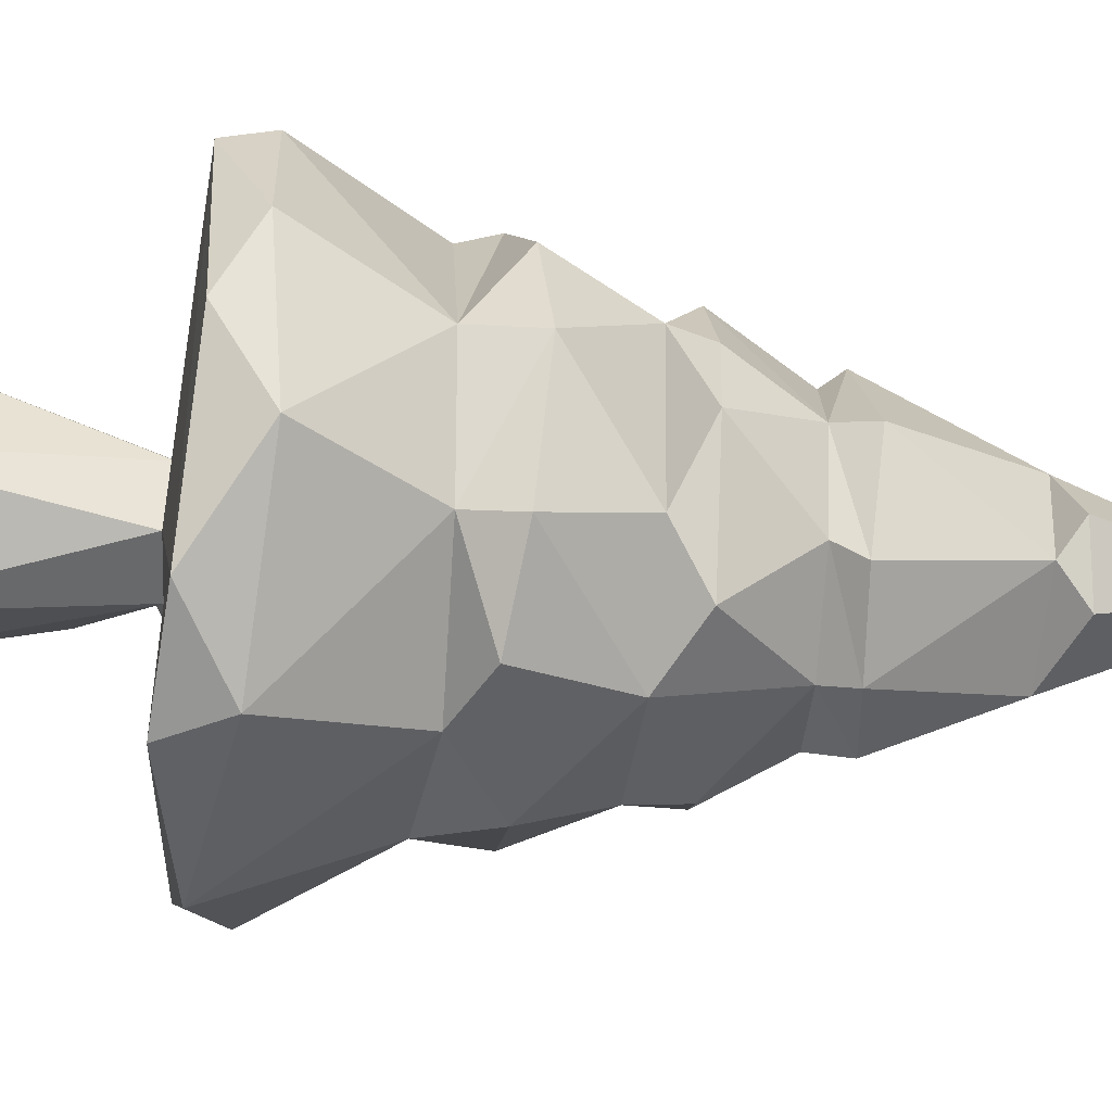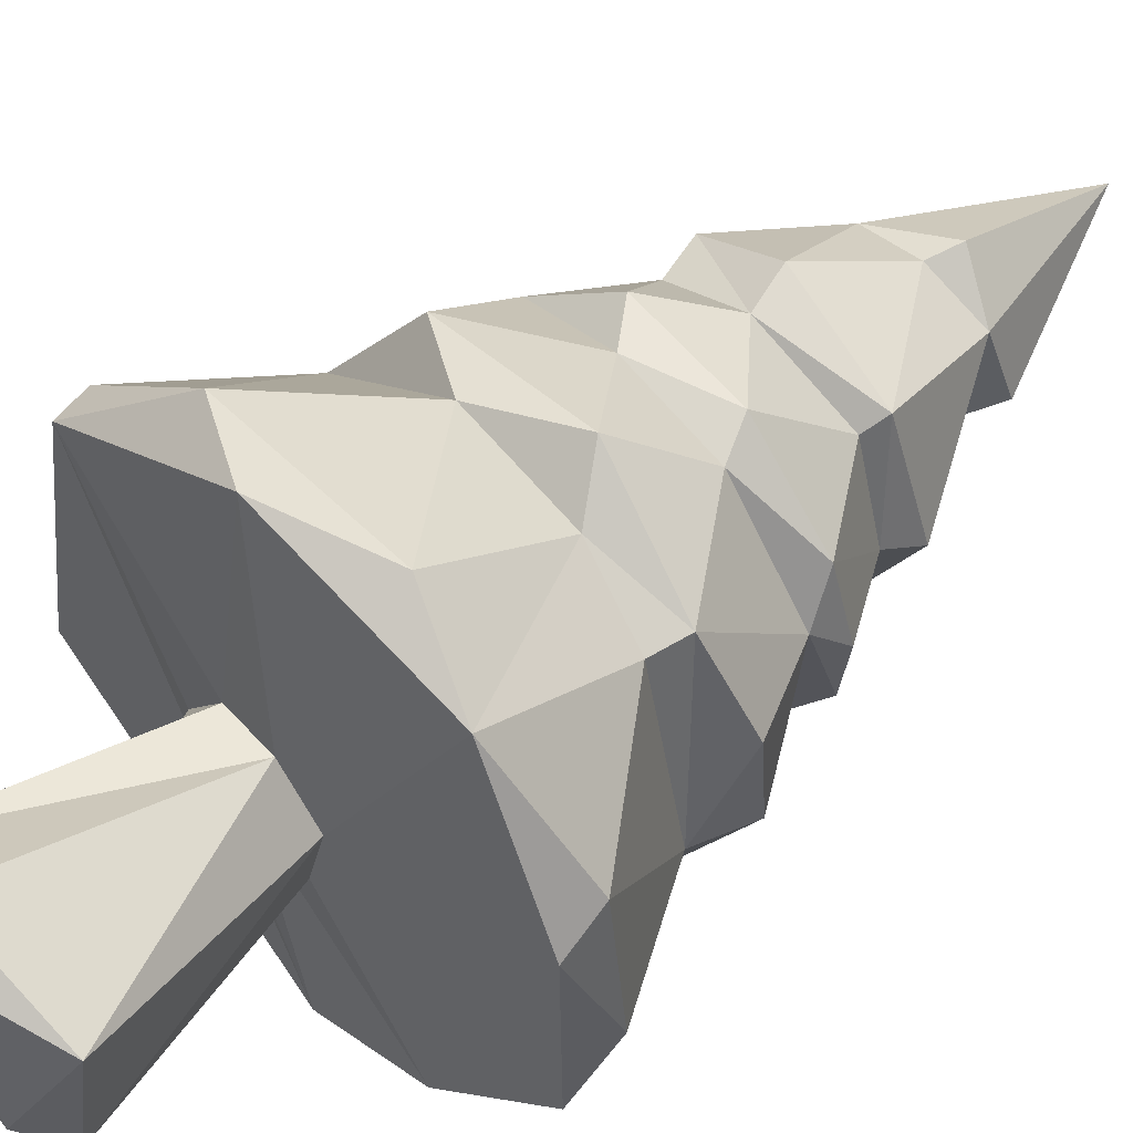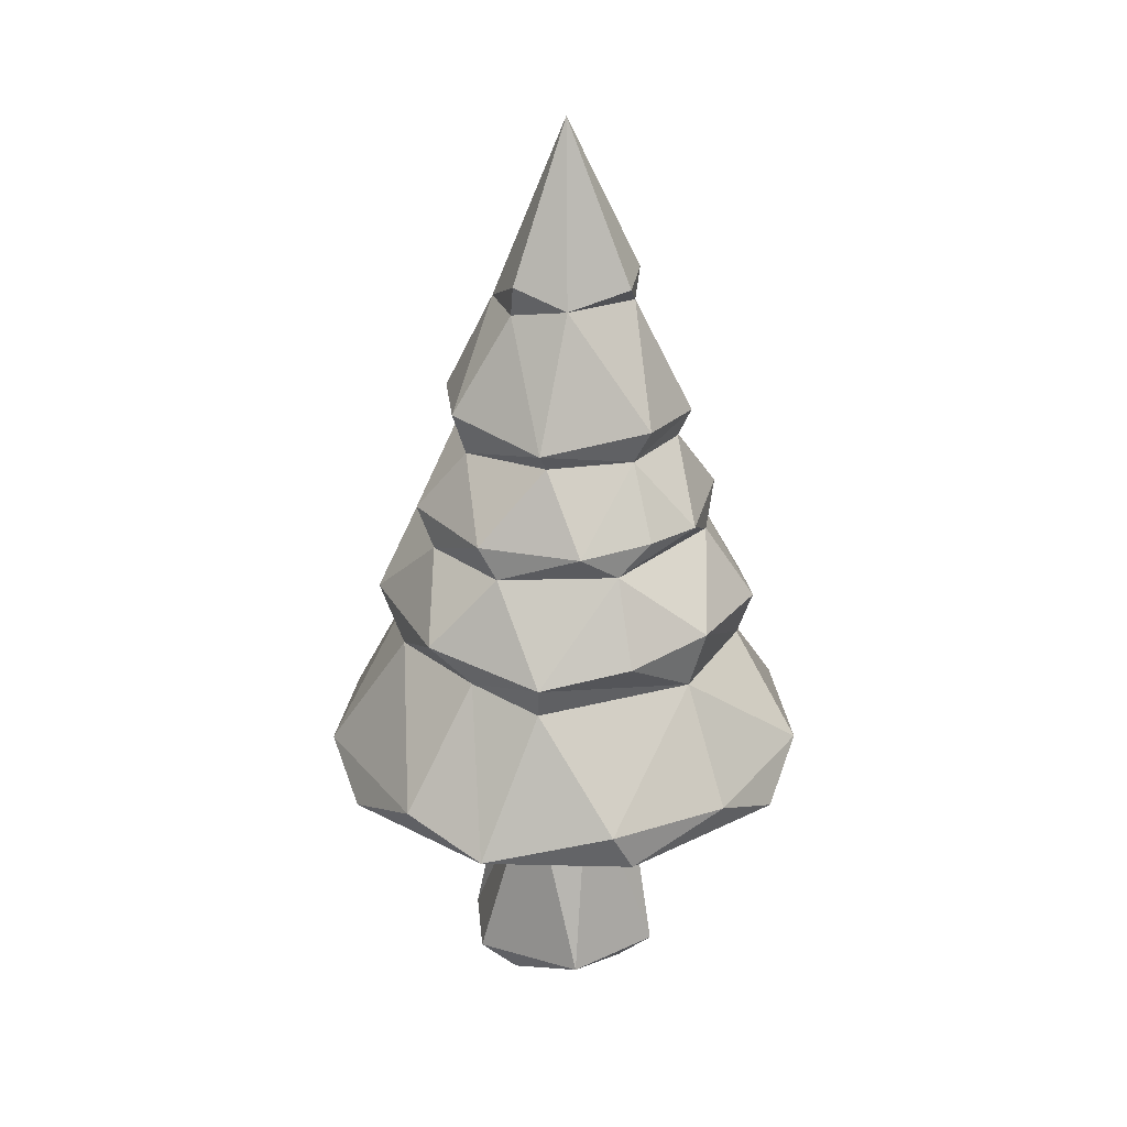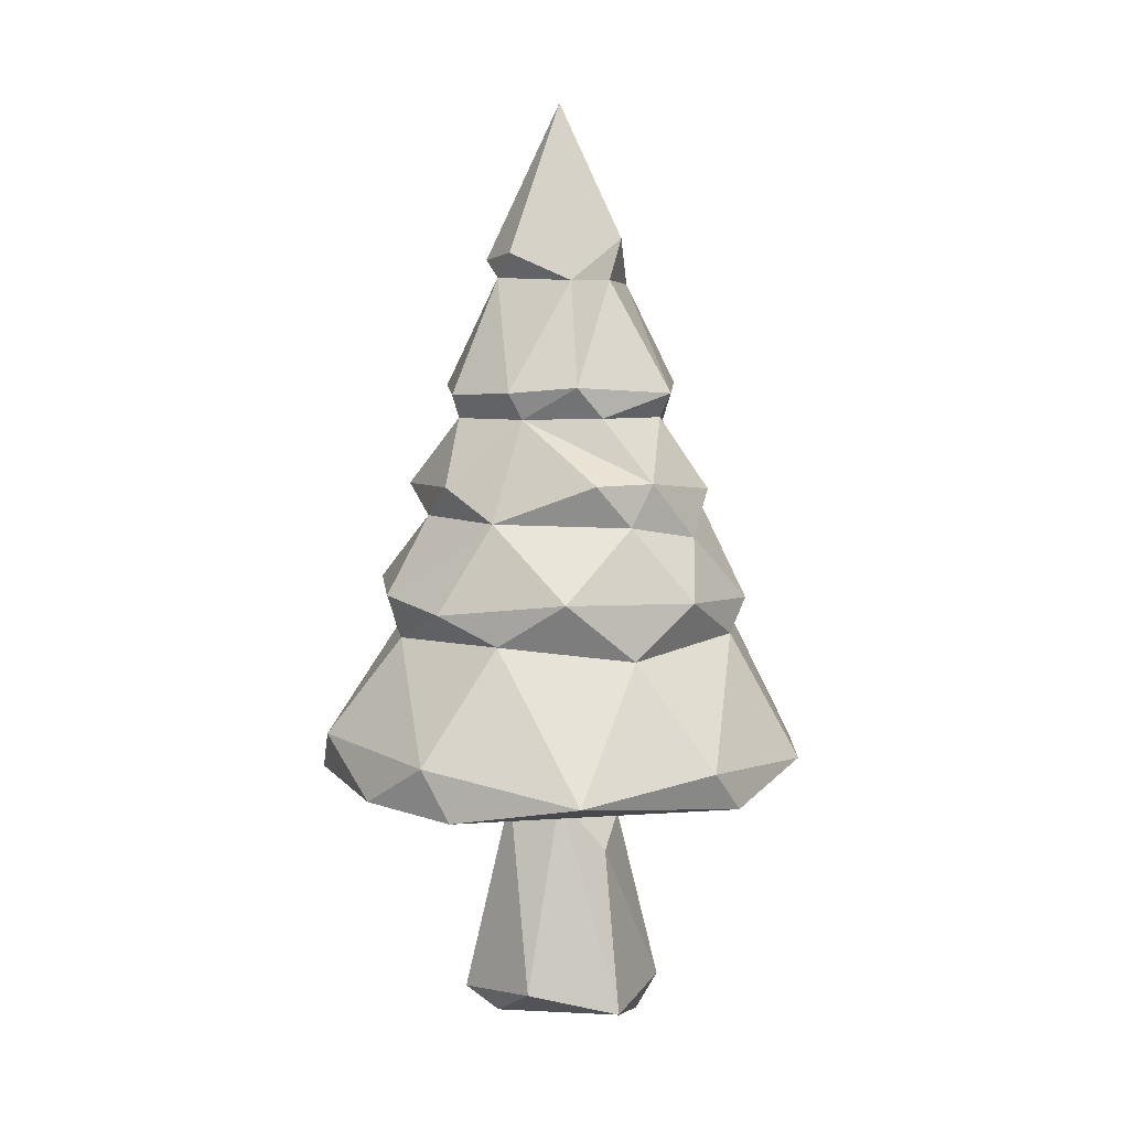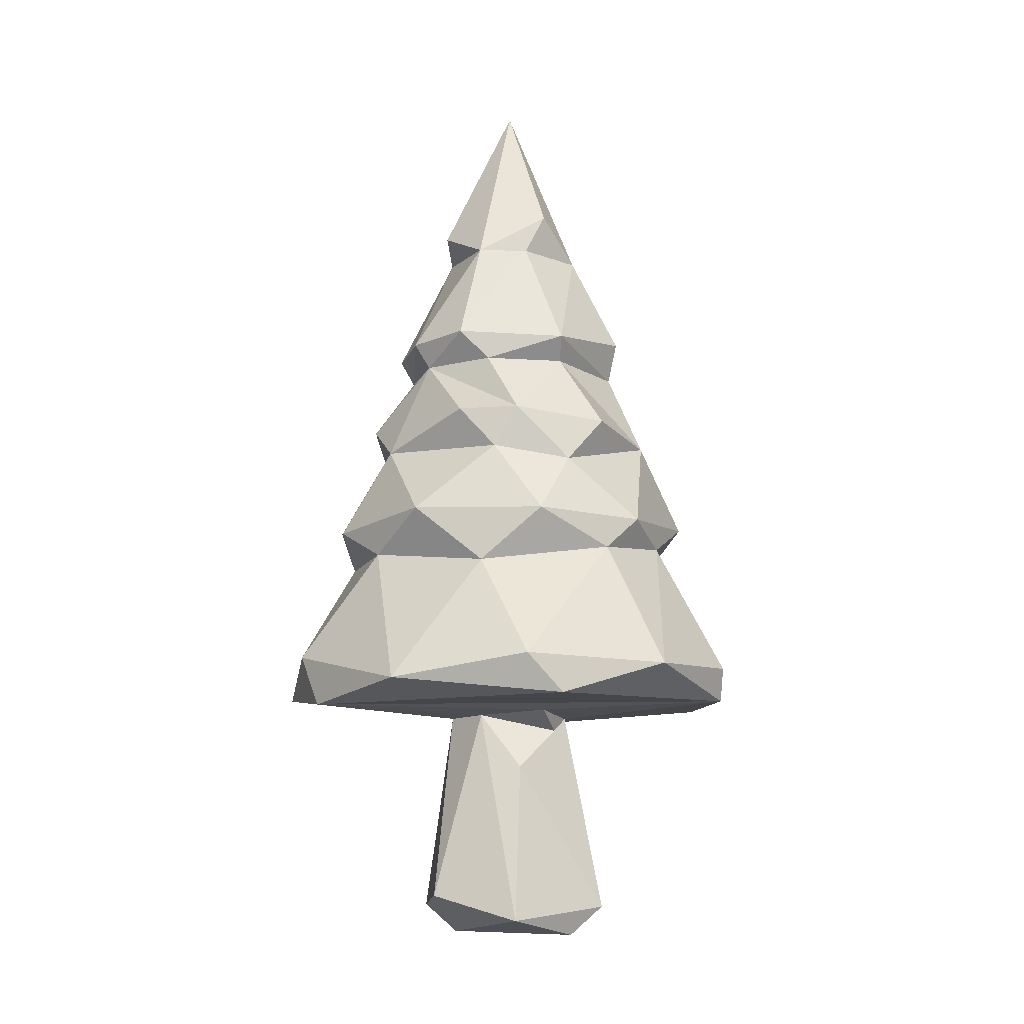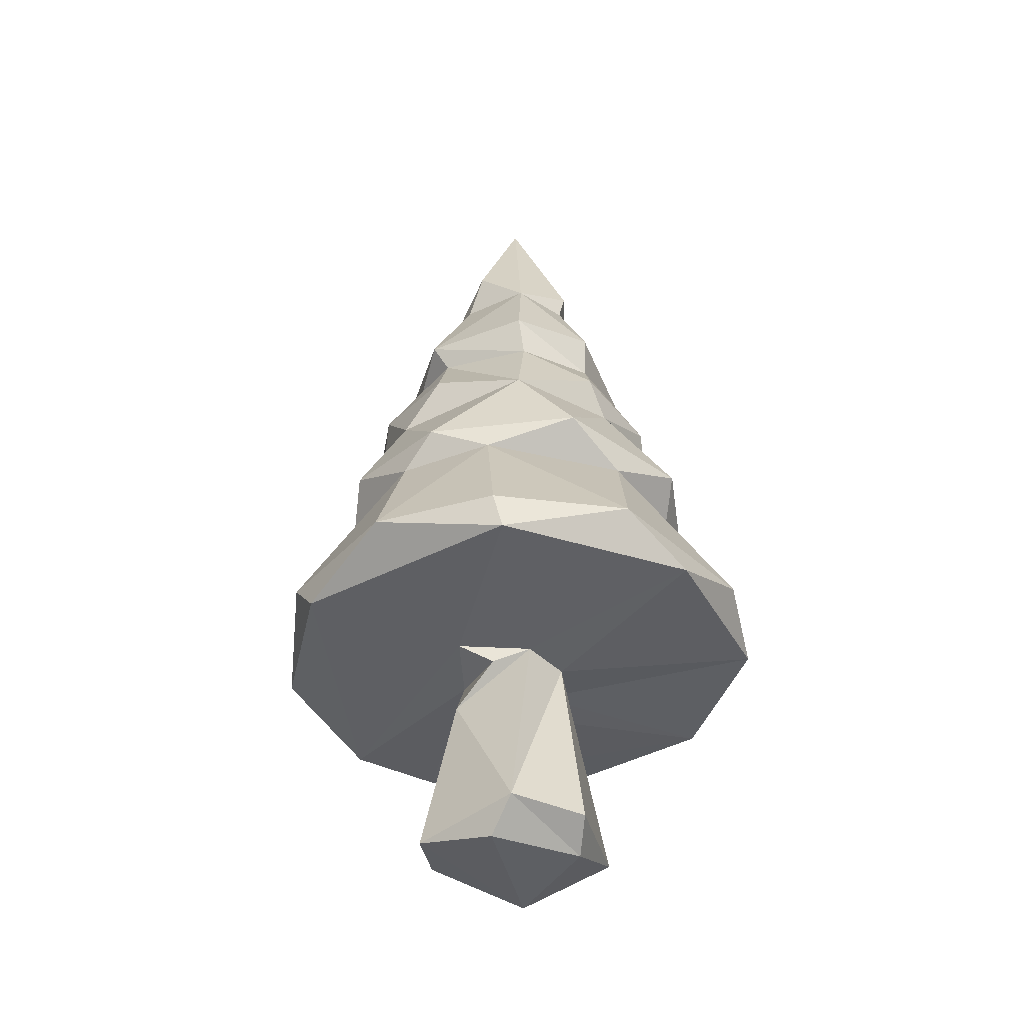
<metadata>
{"format":"obj","ext":"obj","renderer":"f3d","projection":"perspective","resolution":1024,"background":"white","views":[{"elev":-56.6,"azim":85.7,"up":"+Z"},{"elev":52.4,"azim":47.6,"up":"+Z"},{"elev":25.9,"azim":57.7,"up":"+Y"},{"elev":5.6,"azim":-156.4,"up":"+Y"},{"elev":-9.5,"azim":-123.1,"up":"+Y"},{"elev":-40.5,"azim":-49.9,"up":"+Y"}]}
</metadata>
<code>
o Mesh_0
v -0.2272 -0.4508 -0.4341
v -0.02484 -0.1792 -0.3532
v 0.0718 -0.3923 -0.4757
v -0.1583 -0.0969 -0.3417
v 0.08668 -0.1228 -0.3764
v 0.2325 -0.09886 -0.3001
v 0.4224 -0.4572 -0.217
v 0.2083 -0.4731 -0.4276
v -0.4351 -0.4822 -0.1702
v 0.1873 0.05015 -0.2133
v -0.1801 0.1155 -0.2505
v 0.1157 0.1093 -0.2828
v 0.005273 0.04449 -0.3083
v 0.14 0.2368 -0.1745
v -0.002603 0.2865 -0.2544
v -0.0197 0.2366 -0.2294
v -0.1269 0.297 -0.2171
v 0.3517 -0.3699 -0.3255
v -0.4137 -0.4064 -0.2388
v 0.2146 -0.1816 -0.2767
v -0.1582 0.2387 -0.168
v -0.3392 -0.1037 -0.1556
v -0.2286 0.03639 -0.1967
v 0.08851 0.5066 -0.1068
v 0.1043 -0.9552 -0.08005
v 0.01882 -0.4912 -0.4662
v -0.4812 -0.4181 0.04201
v -0.02006 -0.8769 -0.2094
v 0.4588 -0.398 -0.0752
v -0.1215 0.5016 -0.0477
v 0.2727 0.106 -0.1254
v -0.1686 -0.9256 -0.1062
v -0.2576 -0.2073 -0.2466
v 0.2751 0.04721 0.04842
v -0.2173 0.2387 -0.02514
v -0.04461 -0.5038 -0.1111
v 0.4366 -0.4748 0.1172
v -0.2571 0.1179 -0.1603
v -0.3026 0.01154 -0.06242
v 0.138 0.2818 -0.2073
v -0.08046 0.4989 -0.1392
v 0.05908 -0.5066 -0.1176
v -0.1564 -0.4954 -0.02774
v -0.1419 -0.9576 0.04888
v 0.1538 -0.8993 -0.1248
v -0.121 -0.6127 -0.06303
v -0.2215 0.06787 0.1835
v 0.104 0.5146 0.05246
v -0.1281 0.5825 -0.004512
v -0.3623 -0.1132 0.0672
v 0.04447 0.5522 -0.147
v -0.2973 -0.1618 0.165
v 0.13 0.5425 -0.06988
v 0.3474 -0.08369 -0.1052
v 0.3567 -0.1046 0.07136
v 0.2259 0.2974 -0.05368
v 0.2898 0.107 -0.01379
v 0.1696 0.2753 0.1539
v 4.7e-05 0.8456 -0.01065
v -0.1156 -0.5357 0.02673
v -0.07027 -0.5069 0.08458
v -0.2981 0.09996 0.02533
v 0.2046 0.2372 -0.03008
v 0.1535 0.2402 0.1297
v -0.1574 0.2274 0.1451
v -0.2462 0.285 -0.04085
v 0.02288 0.551 0.1195
v 0.009154 0.4931 0.1158
v 0.02525 -0.5118 0.08828
v 0.2937 -0.4602 0.3642
v 0.0848 -0.5005 -0.009569
v -0.1006 0.4968 0.09018
v -0.1621 -0.9006 0.1135
v -0.1942 -0.09609 0.3055
v -0.02959 -0.9121 0.1807
v -0.3572 -0.1755 -0.006262
v 0.2596 0.09466 0.1223
v 0.02093 -0.9567 0.1277
v 0.1765 -0.8905 0.07718
v 0.3296 -0.19 -0.07918
v 0.1142 0.09671 0.256
v 0.1429 0.03581 0.2323
v 0.4316 -0.4011 0.1588
v 0.2662 -0.1983 0.2195
v -0.03452 0.3031 0.2204
v -0.1796 0.3035 0.1501
v -0.01541 0.2297 0.203
v 0.2805 -0.1389 0.2278
v 0.08501 -0.09871 0.3492
v -0.08918 0.1069 0.2722
v -0.1873 -0.4033 0.4262
v -0.392 -0.414 0.2619
v -0.3732 -0.4795 0.2696
v -0.03471 0.04068 0.2663
v -0.06839 -0.1643 0.32
v 0.1375 -0.1701 0.2872
v 0.1444 -0.4055 0.4375
v -0.0407 -0.4777 0.452
f 26 1 3
f 8 26 3
f 3 1 2
f 8 3 18
f 18 3 20
f 3 2 20
f 4 13 5
f 1 26 9
f 33 4 2
f 2 4 5
f 13 6 5
f 2 5 20
f 6 20 5
f 7 8 18
f 9 19 1
f 33 2 1
f 6 13 10
f 10 13 12
f 42 8 37
f 11 13 23
f 31 10 12
f 12 14 31
f 13 16 12
f 16 14 12
f 4 23 13
f 11 16 13
f 15 16 17
f 14 16 15
f 33 22 4
f 14 15 40
f 15 17 41
f 23 38 11
f 16 11 38
f 21 17 16
f 28 45 25
f 36 8 42
f 37 8 7
f 7 18 29
f 33 1 19
f 18 20 80
f 54 20 6
f 21 16 38
f 40 15 24
f 22 23 4
f 41 24 15
f 32 28 25
f 8 36 26
f 19 9 27
f 36 28 32
f 36 42 28
f 66 17 21
f 41 17 30
f 29 18 80
f 54 80 20
f 22 50 39
f 23 22 39
f 54 6 10
f 41 51 24
f 23 39 38
f 30 17 66
f 76 33 19
f 14 40 63
f 14 63 31
f 24 51 53
f 59 51 41
f 36 32 46
f 28 42 45
f 76 19 27
f 33 76 22
f 10 31 34
f 57 34 31
f 21 38 35
f 66 21 35
f 56 63 40
f 26 36 43
f 80 83 29
f 25 44 32
f 7 29 37
f 54 10 34
f 38 39 62
f 40 24 56
f 30 49 41
f 46 32 73
f 42 71 45
f 43 36 60
f 31 63 57
f 73 32 44
f 79 45 71
f 60 36 46
f 43 93 26
f 71 42 37
f 47 62 39
f 38 62 35
f 48 56 24
f 48 24 53
f 49 59 41
f 22 76 50
f 53 51 59
f 25 45 79
f 9 93 27
f 76 52 50
f 55 54 34
f 50 47 39
f 53 59 48
f 72 59 49
f 80 54 55
f 61 46 73
f 63 56 58
f 34 57 77
f 44 25 78
f 77 57 63
f 65 66 35
f 56 48 58
f 72 30 66
f 59 67 48
f 60 46 61
f 29 83 37
f 47 35 62
f 30 72 49
f 9 26 93
f 64 77 63
f 73 44 78
f 69 79 71
f 58 64 63
f 65 86 66
f 60 61 43
f 88 55 34
f 35 47 65
f 43 61 93
f 72 66 86
f 67 59 72
f 77 82 34
f 68 58 48
f 67 68 48
f 79 78 25
f 61 69 98
f 70 71 37
f 34 82 88
f 72 68 67
f 73 78 75
f 69 61 73
f 74 50 52
f 75 79 69
f 75 69 73
f 93 92 27
f 76 27 52
f 64 81 77
f 78 79 75
f 55 88 80
f 50 74 47
f 81 64 87
f 72 85 68
f 70 37 83
f 81 82 77
f 87 86 65
f 87 64 58
f 98 69 70
f 70 69 71
f 27 92 52
f 83 80 84
f 65 47 90
f 65 90 87
f 86 85 72
f 68 85 58
f 93 61 98
f 84 70 83
f 84 80 88
f 85 87 58
f 86 87 85
f 88 96 84
f 70 84 96
f 88 82 89
f 52 92 91
f 96 88 89
f 94 90 47
f 81 94 82
f 90 81 87
f 91 95 52
f 74 94 47
f 94 81 90
f 92 93 91
f 52 95 74
f 89 82 94
f 94 74 89
f 74 95 89
f 89 95 96
f 96 95 97
f 95 91 97
f 97 70 96
f 98 91 93
f 91 98 97
f 98 70 97

</code>
